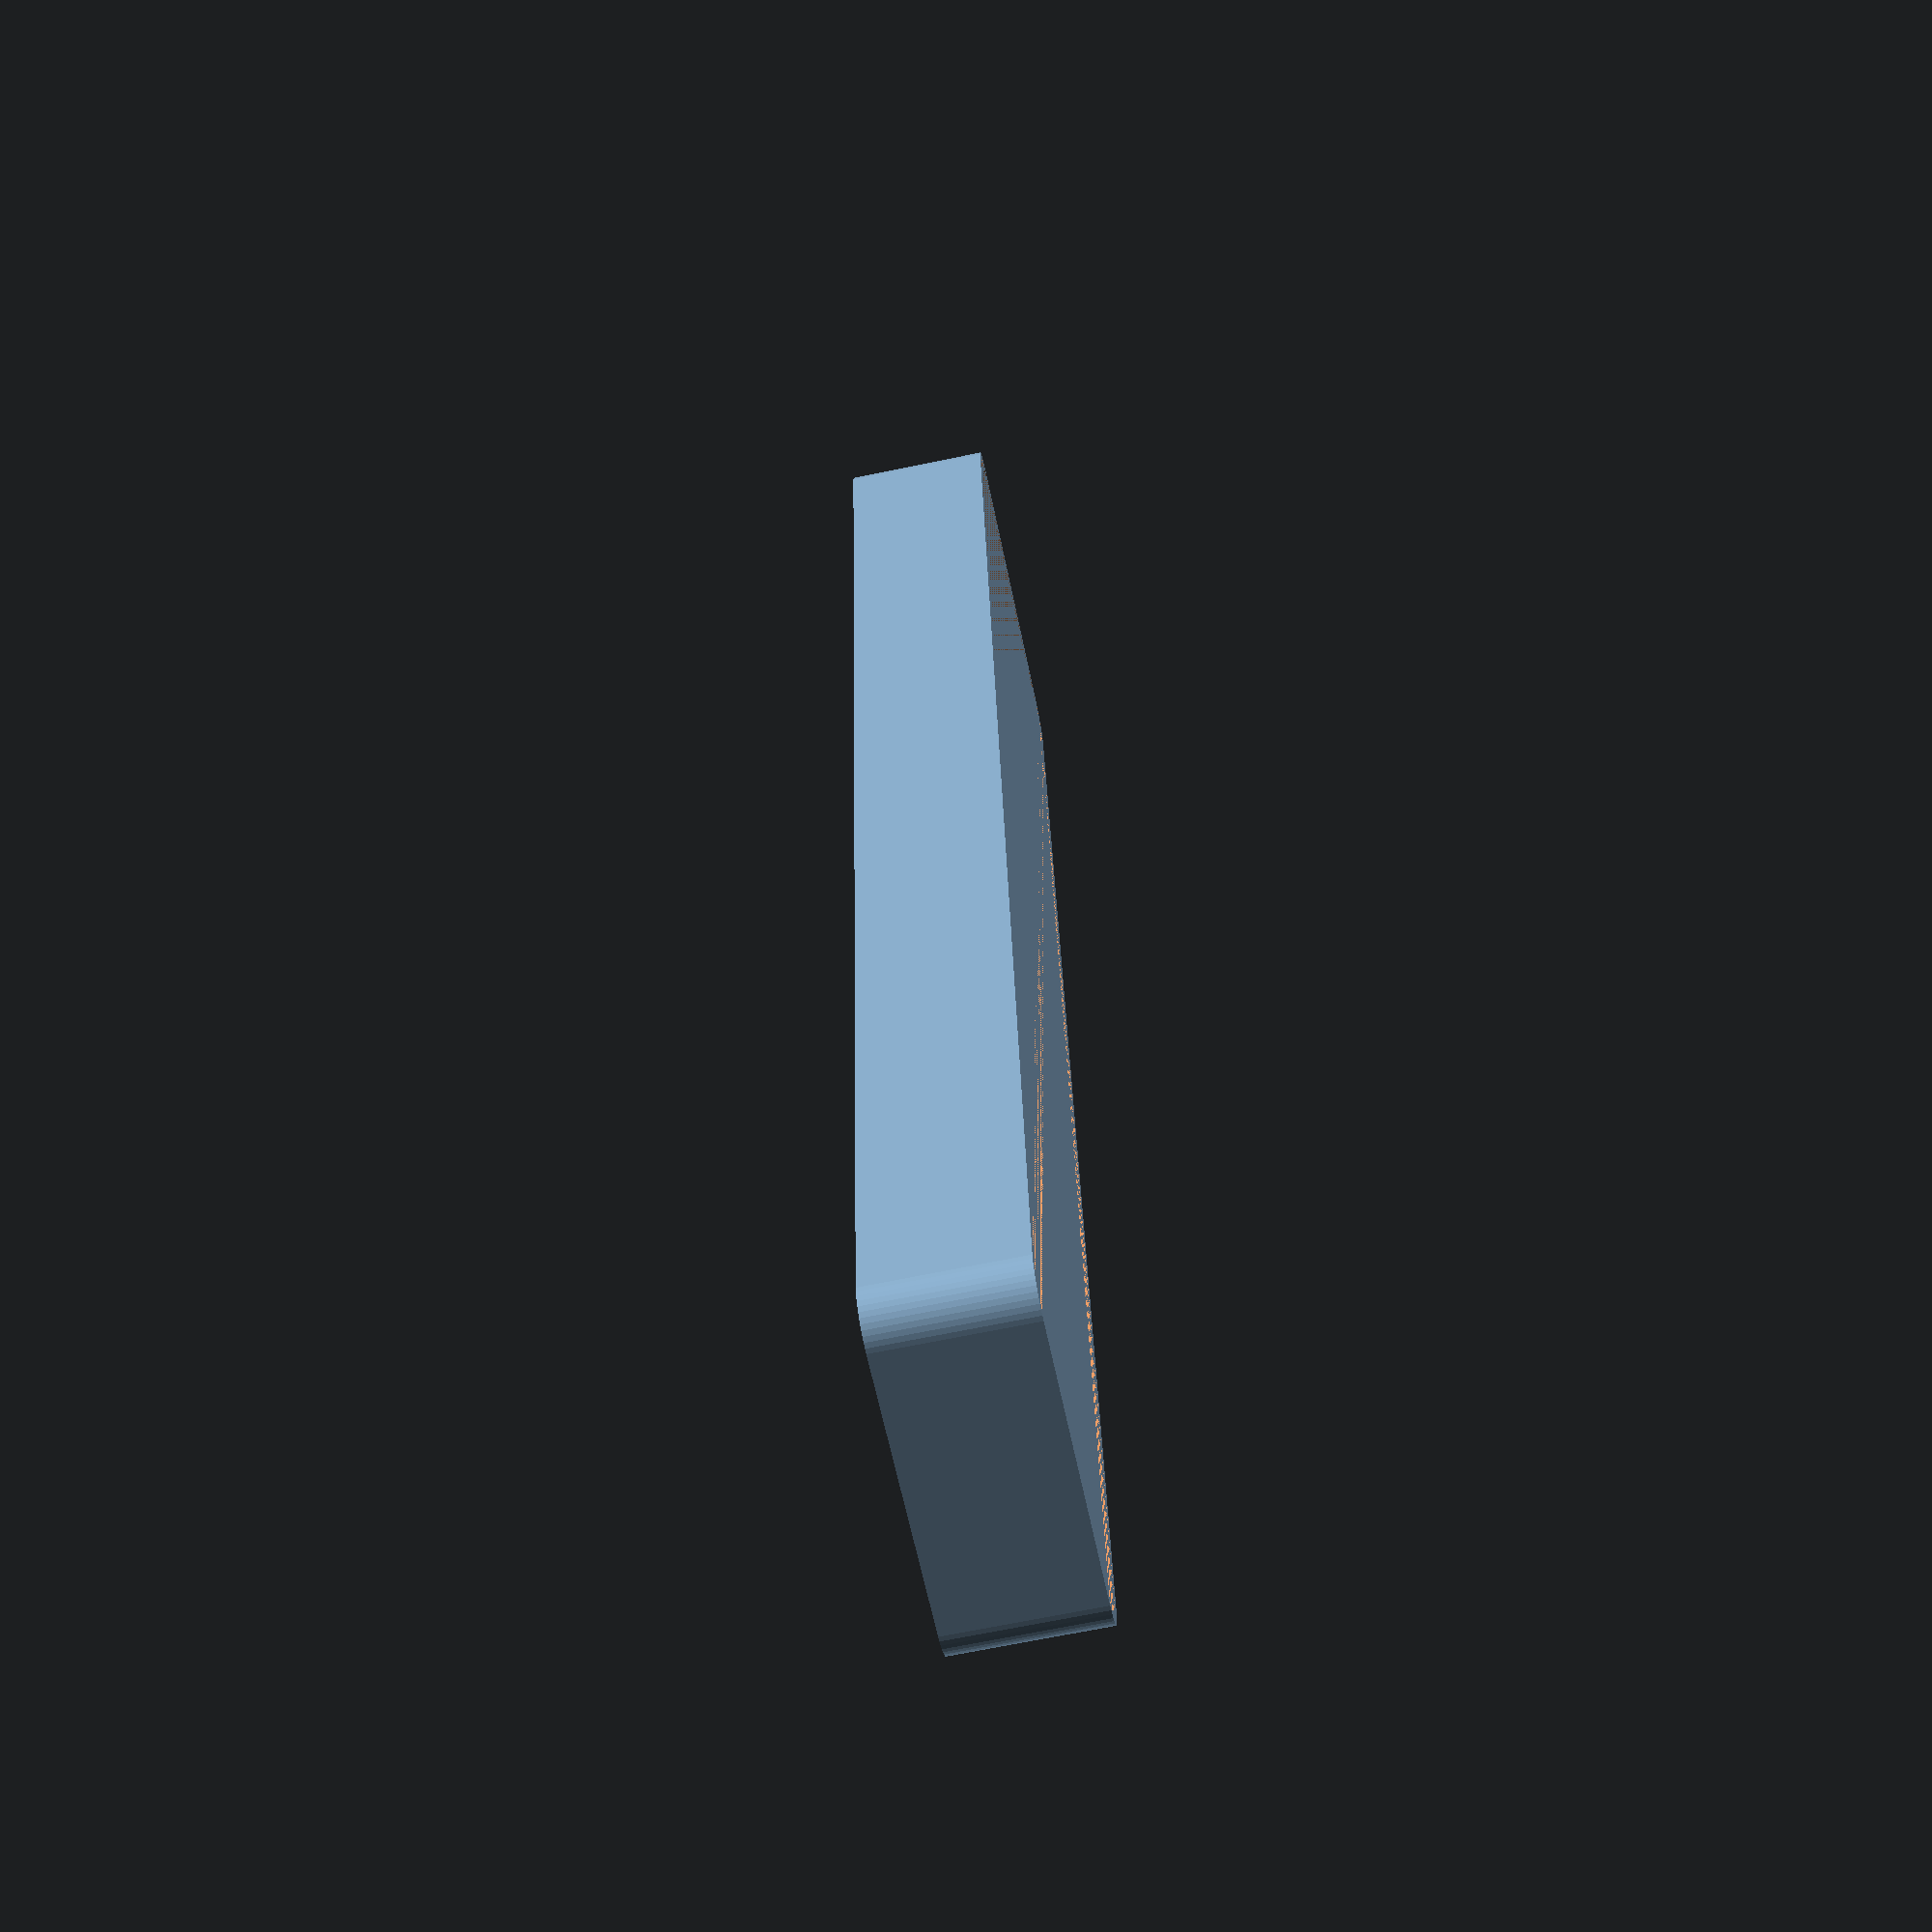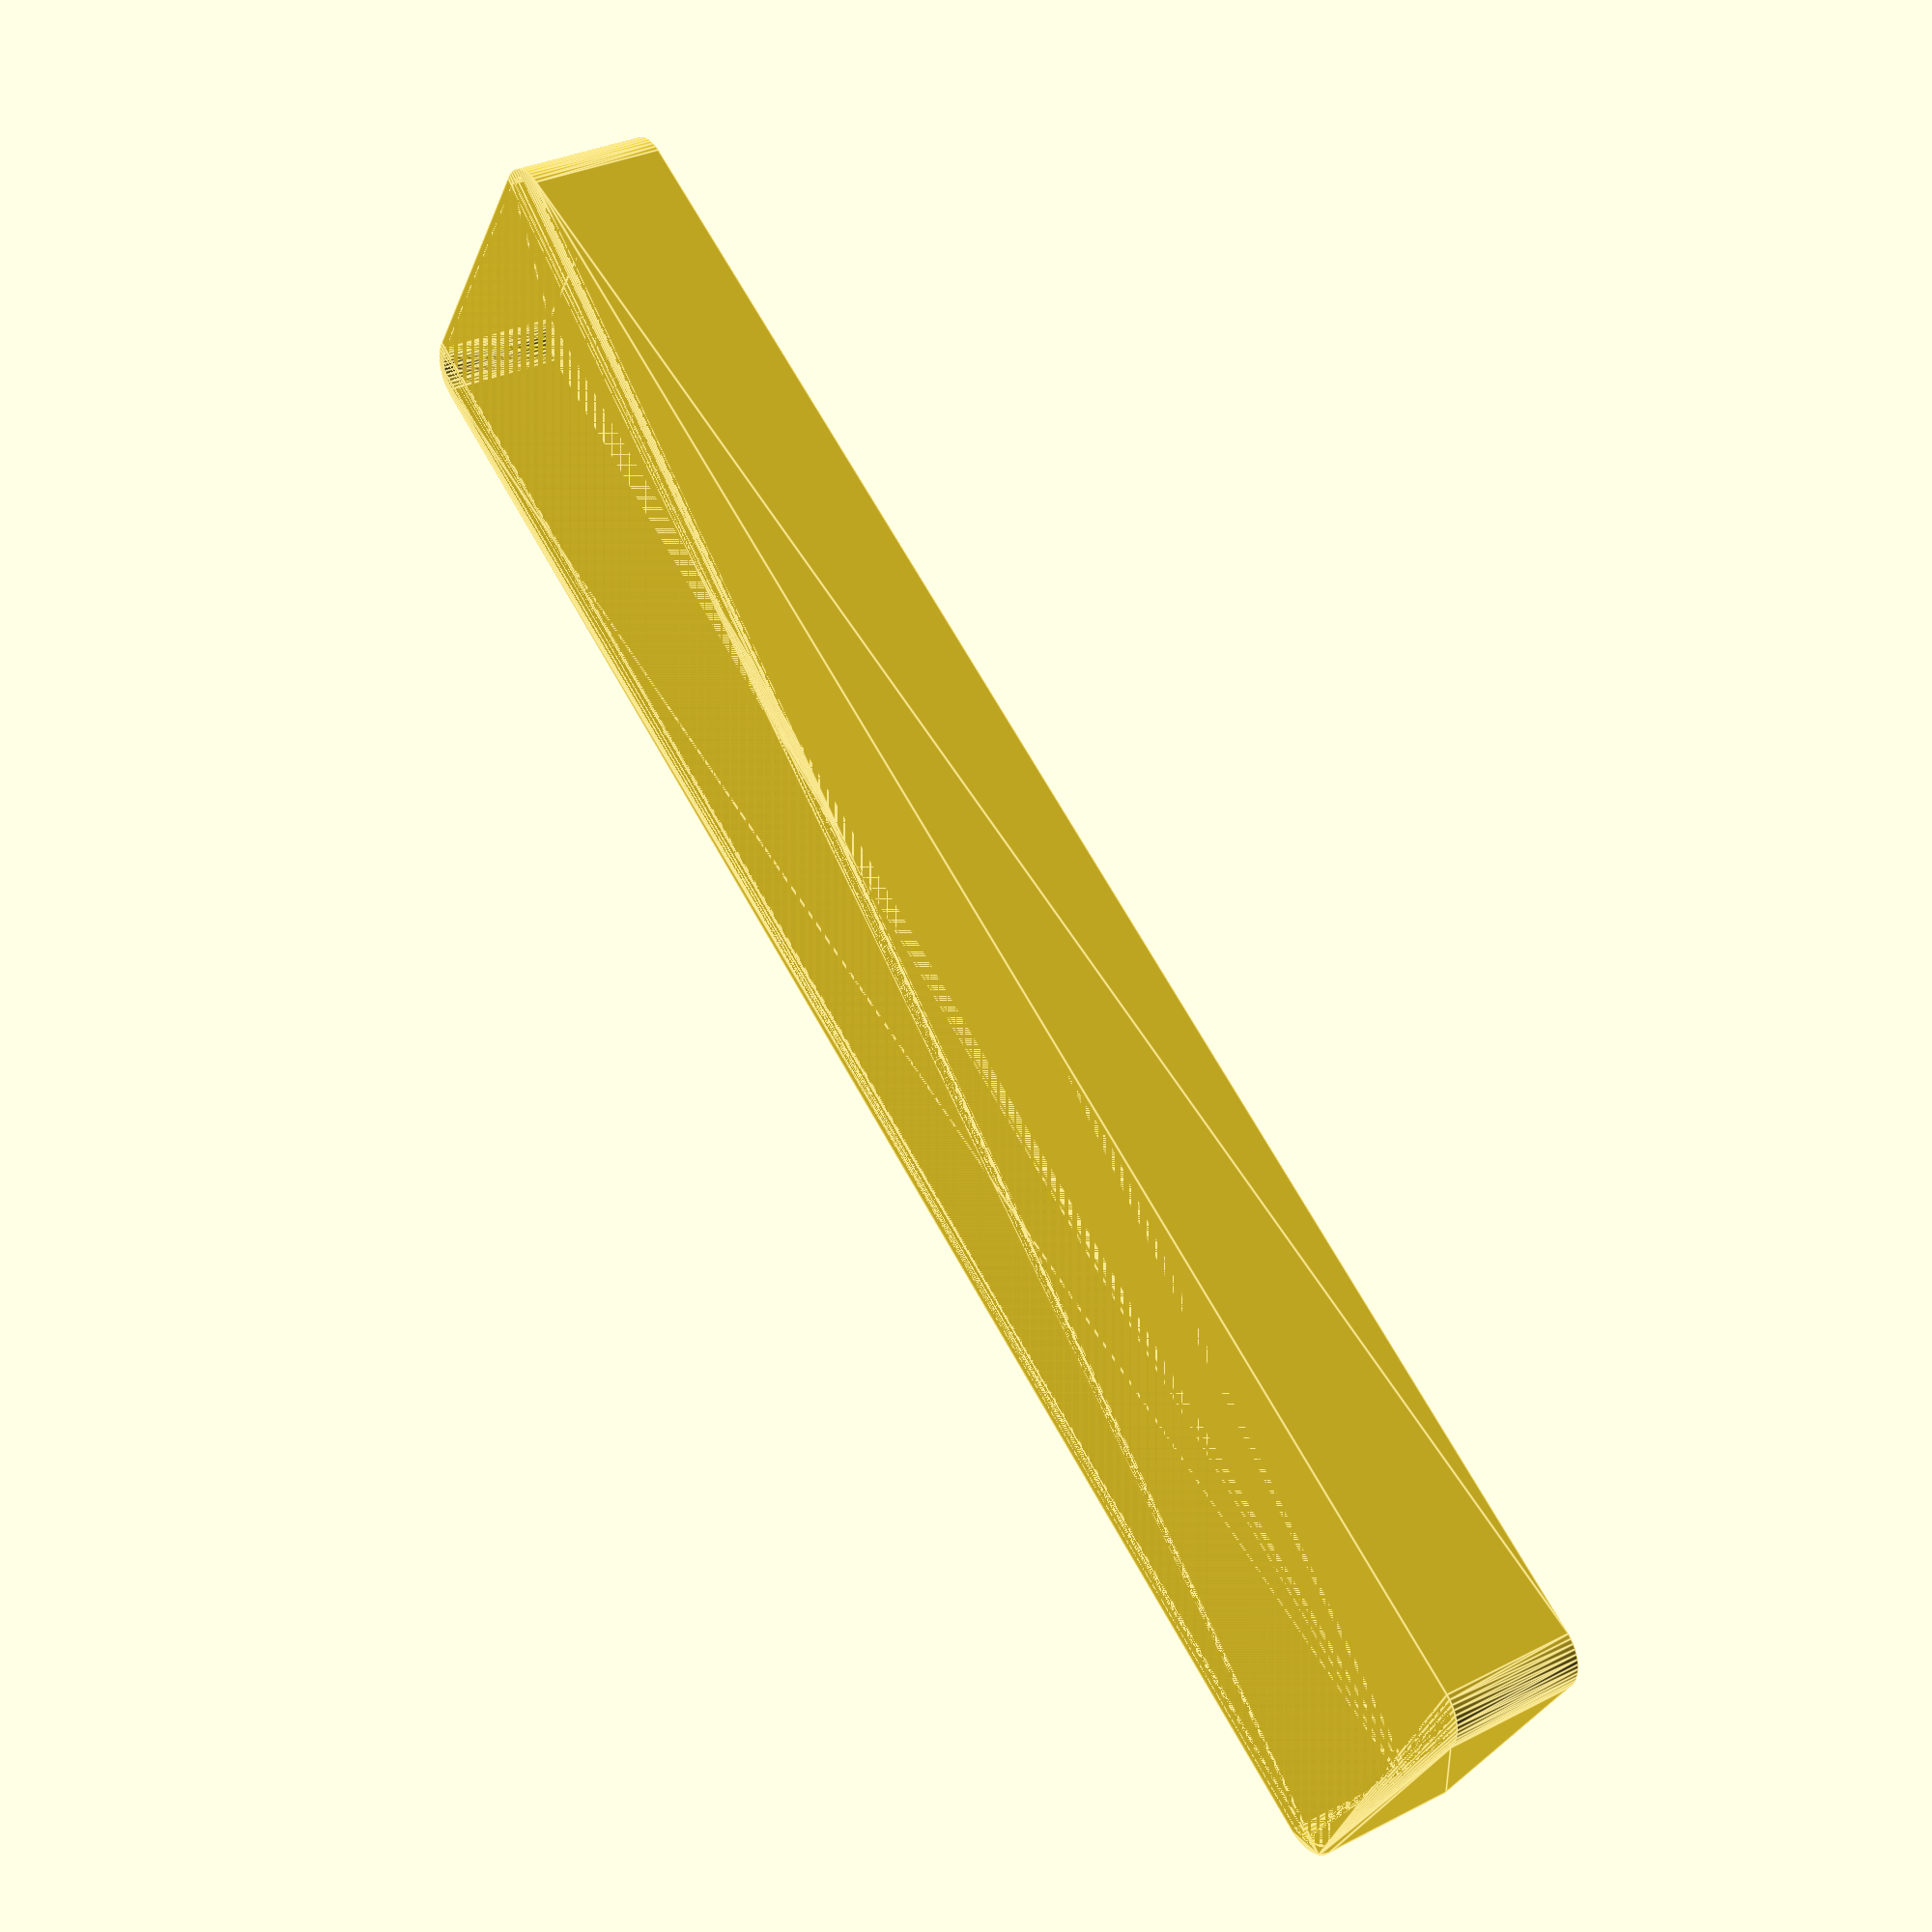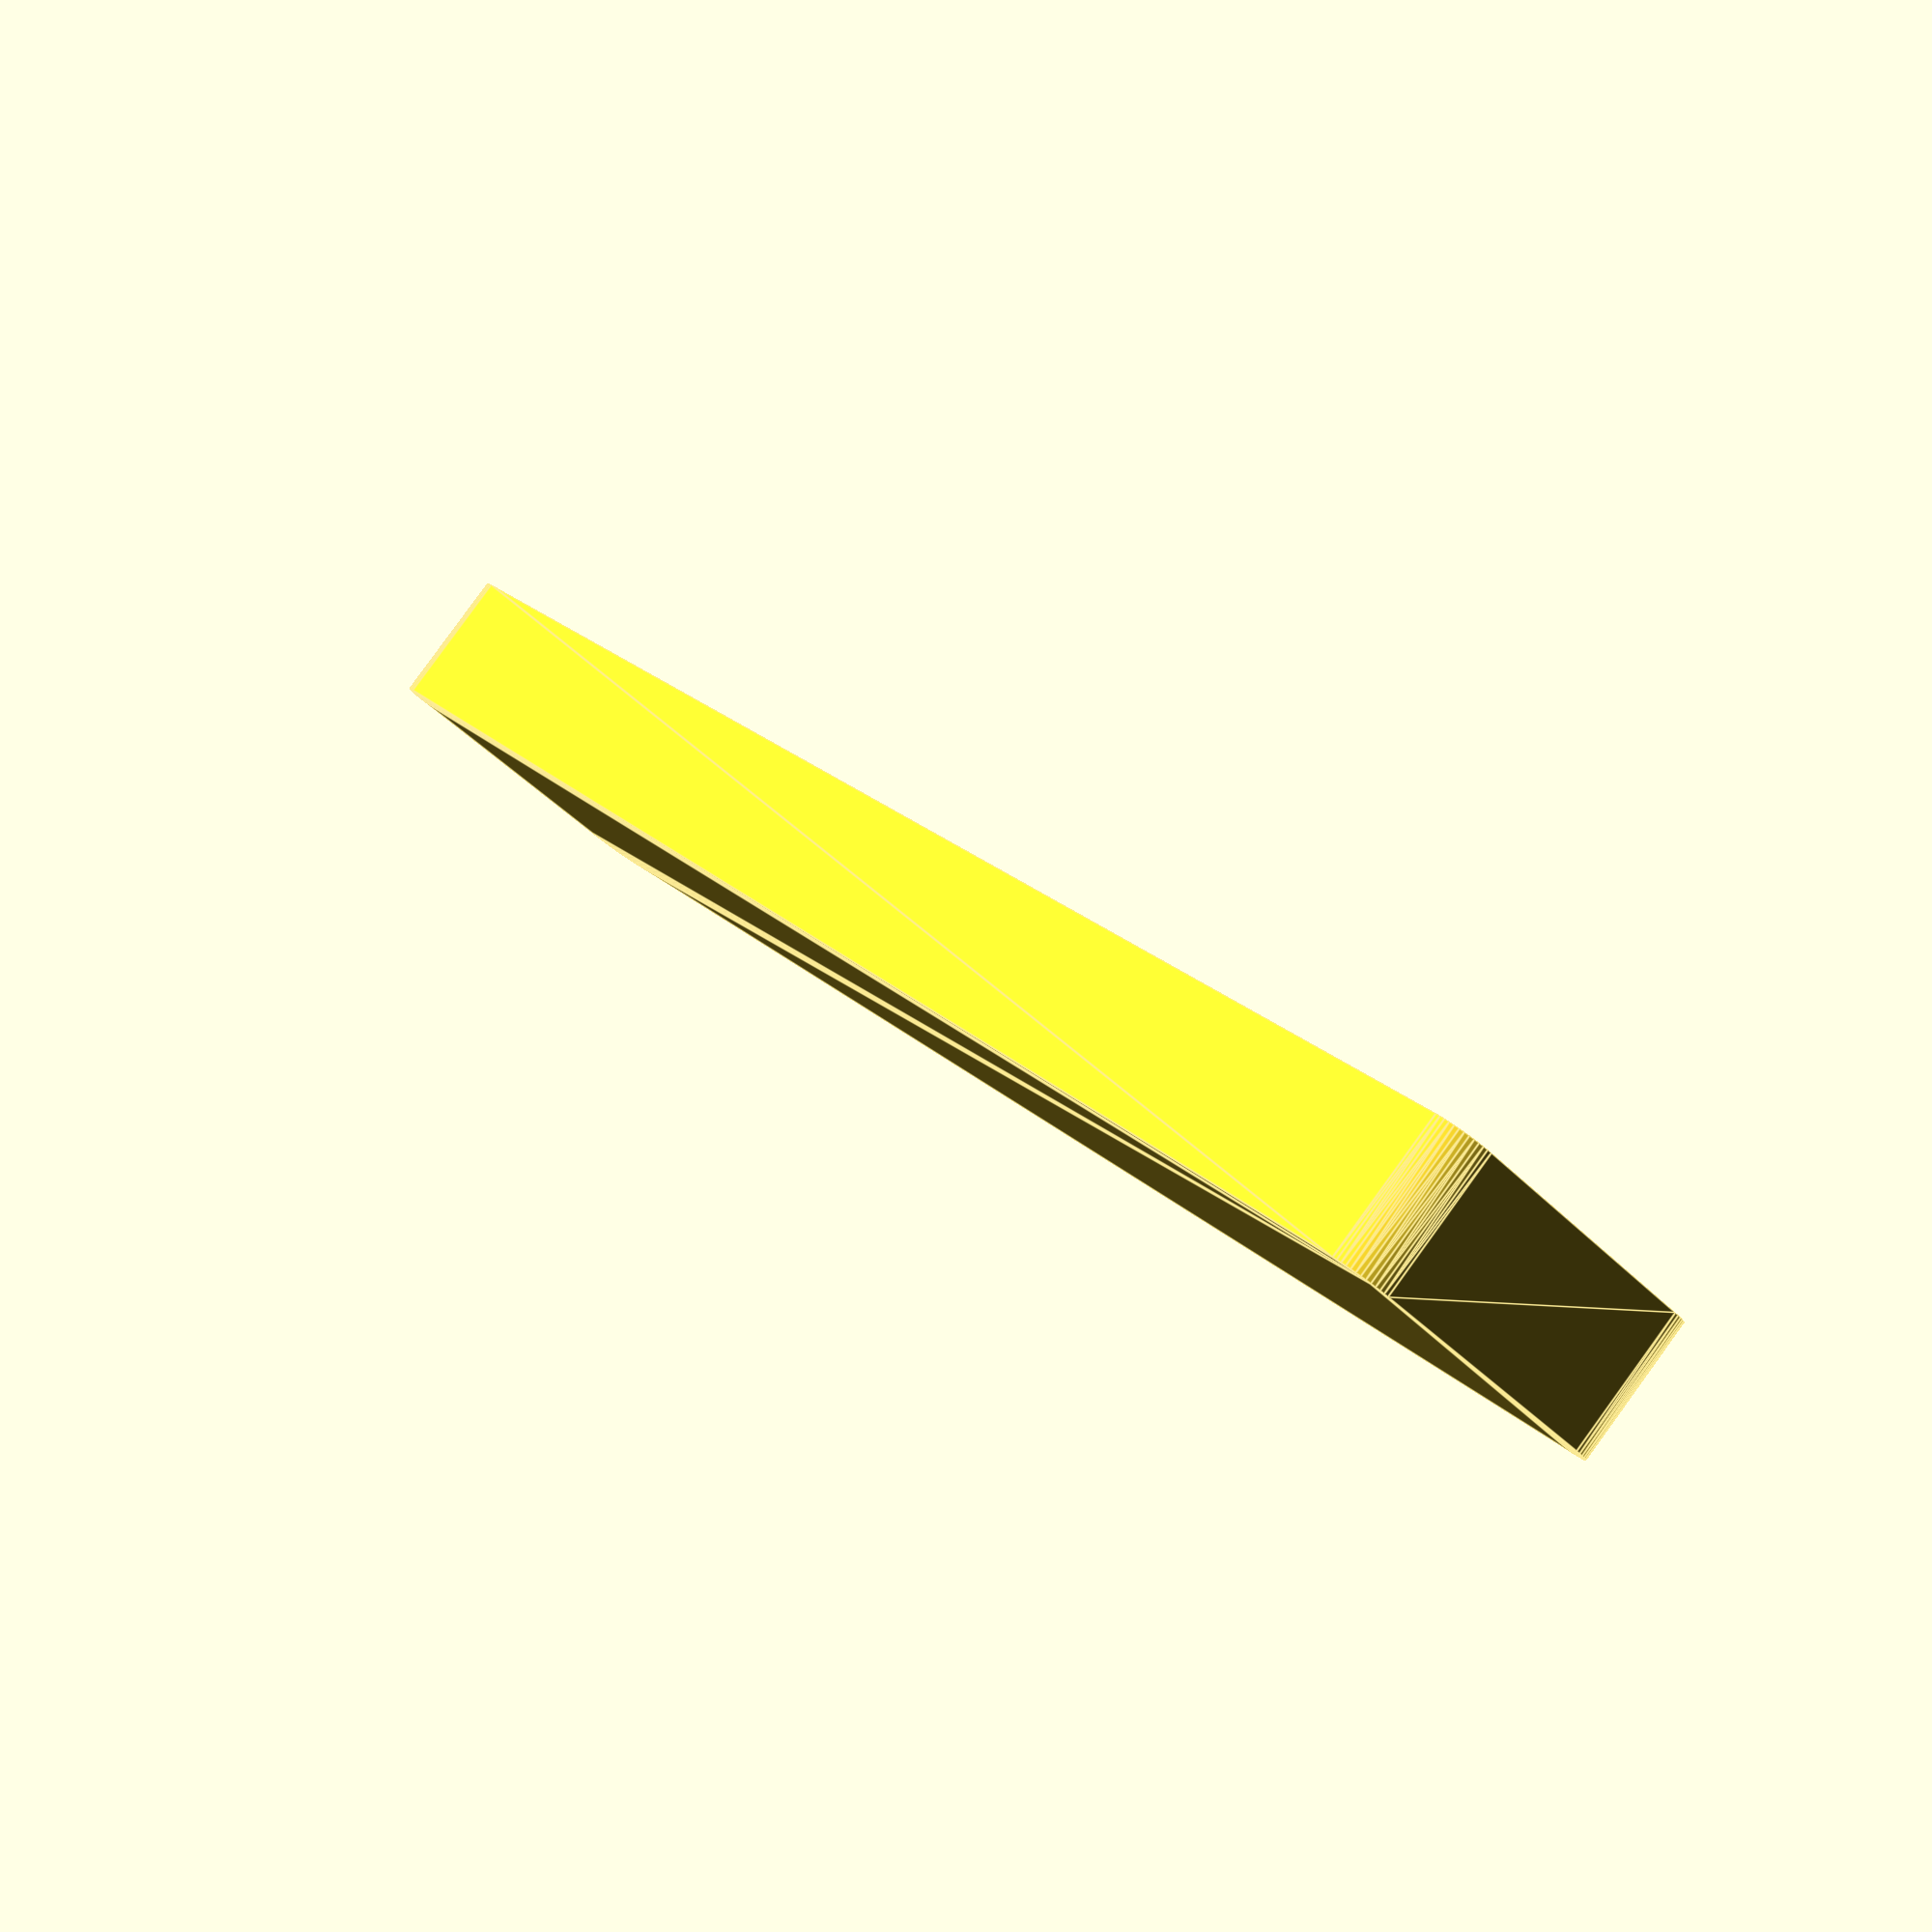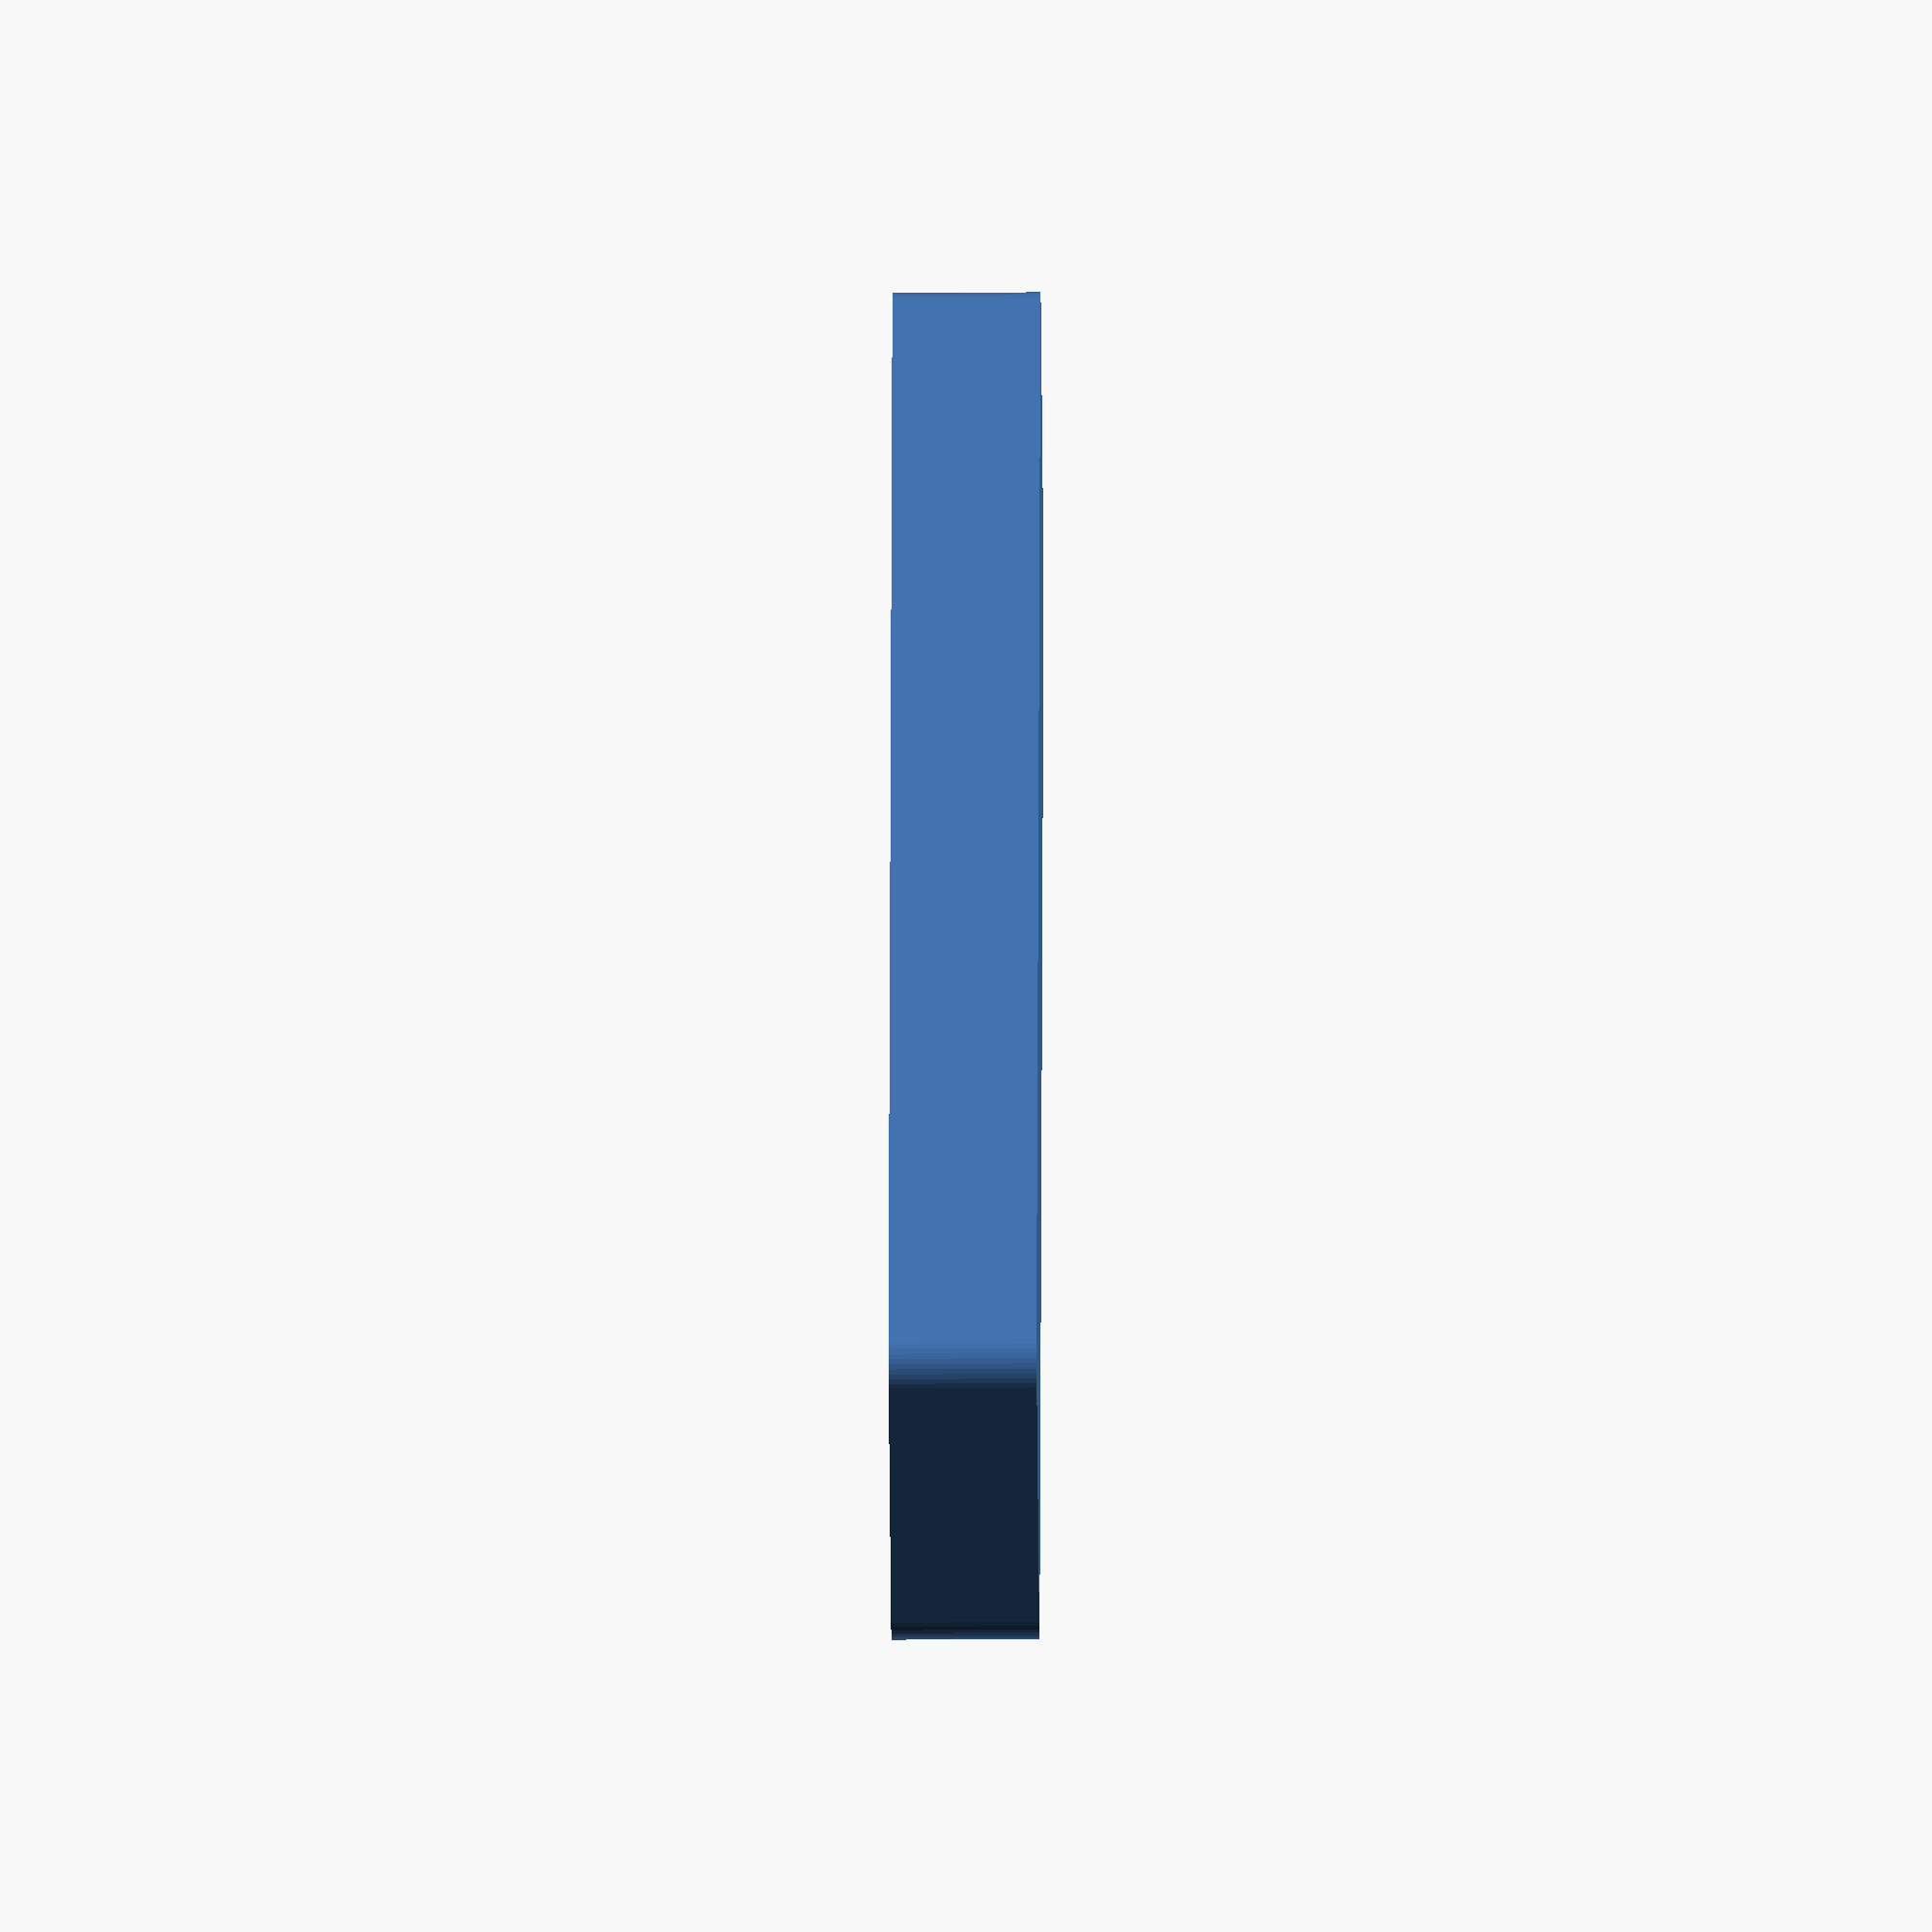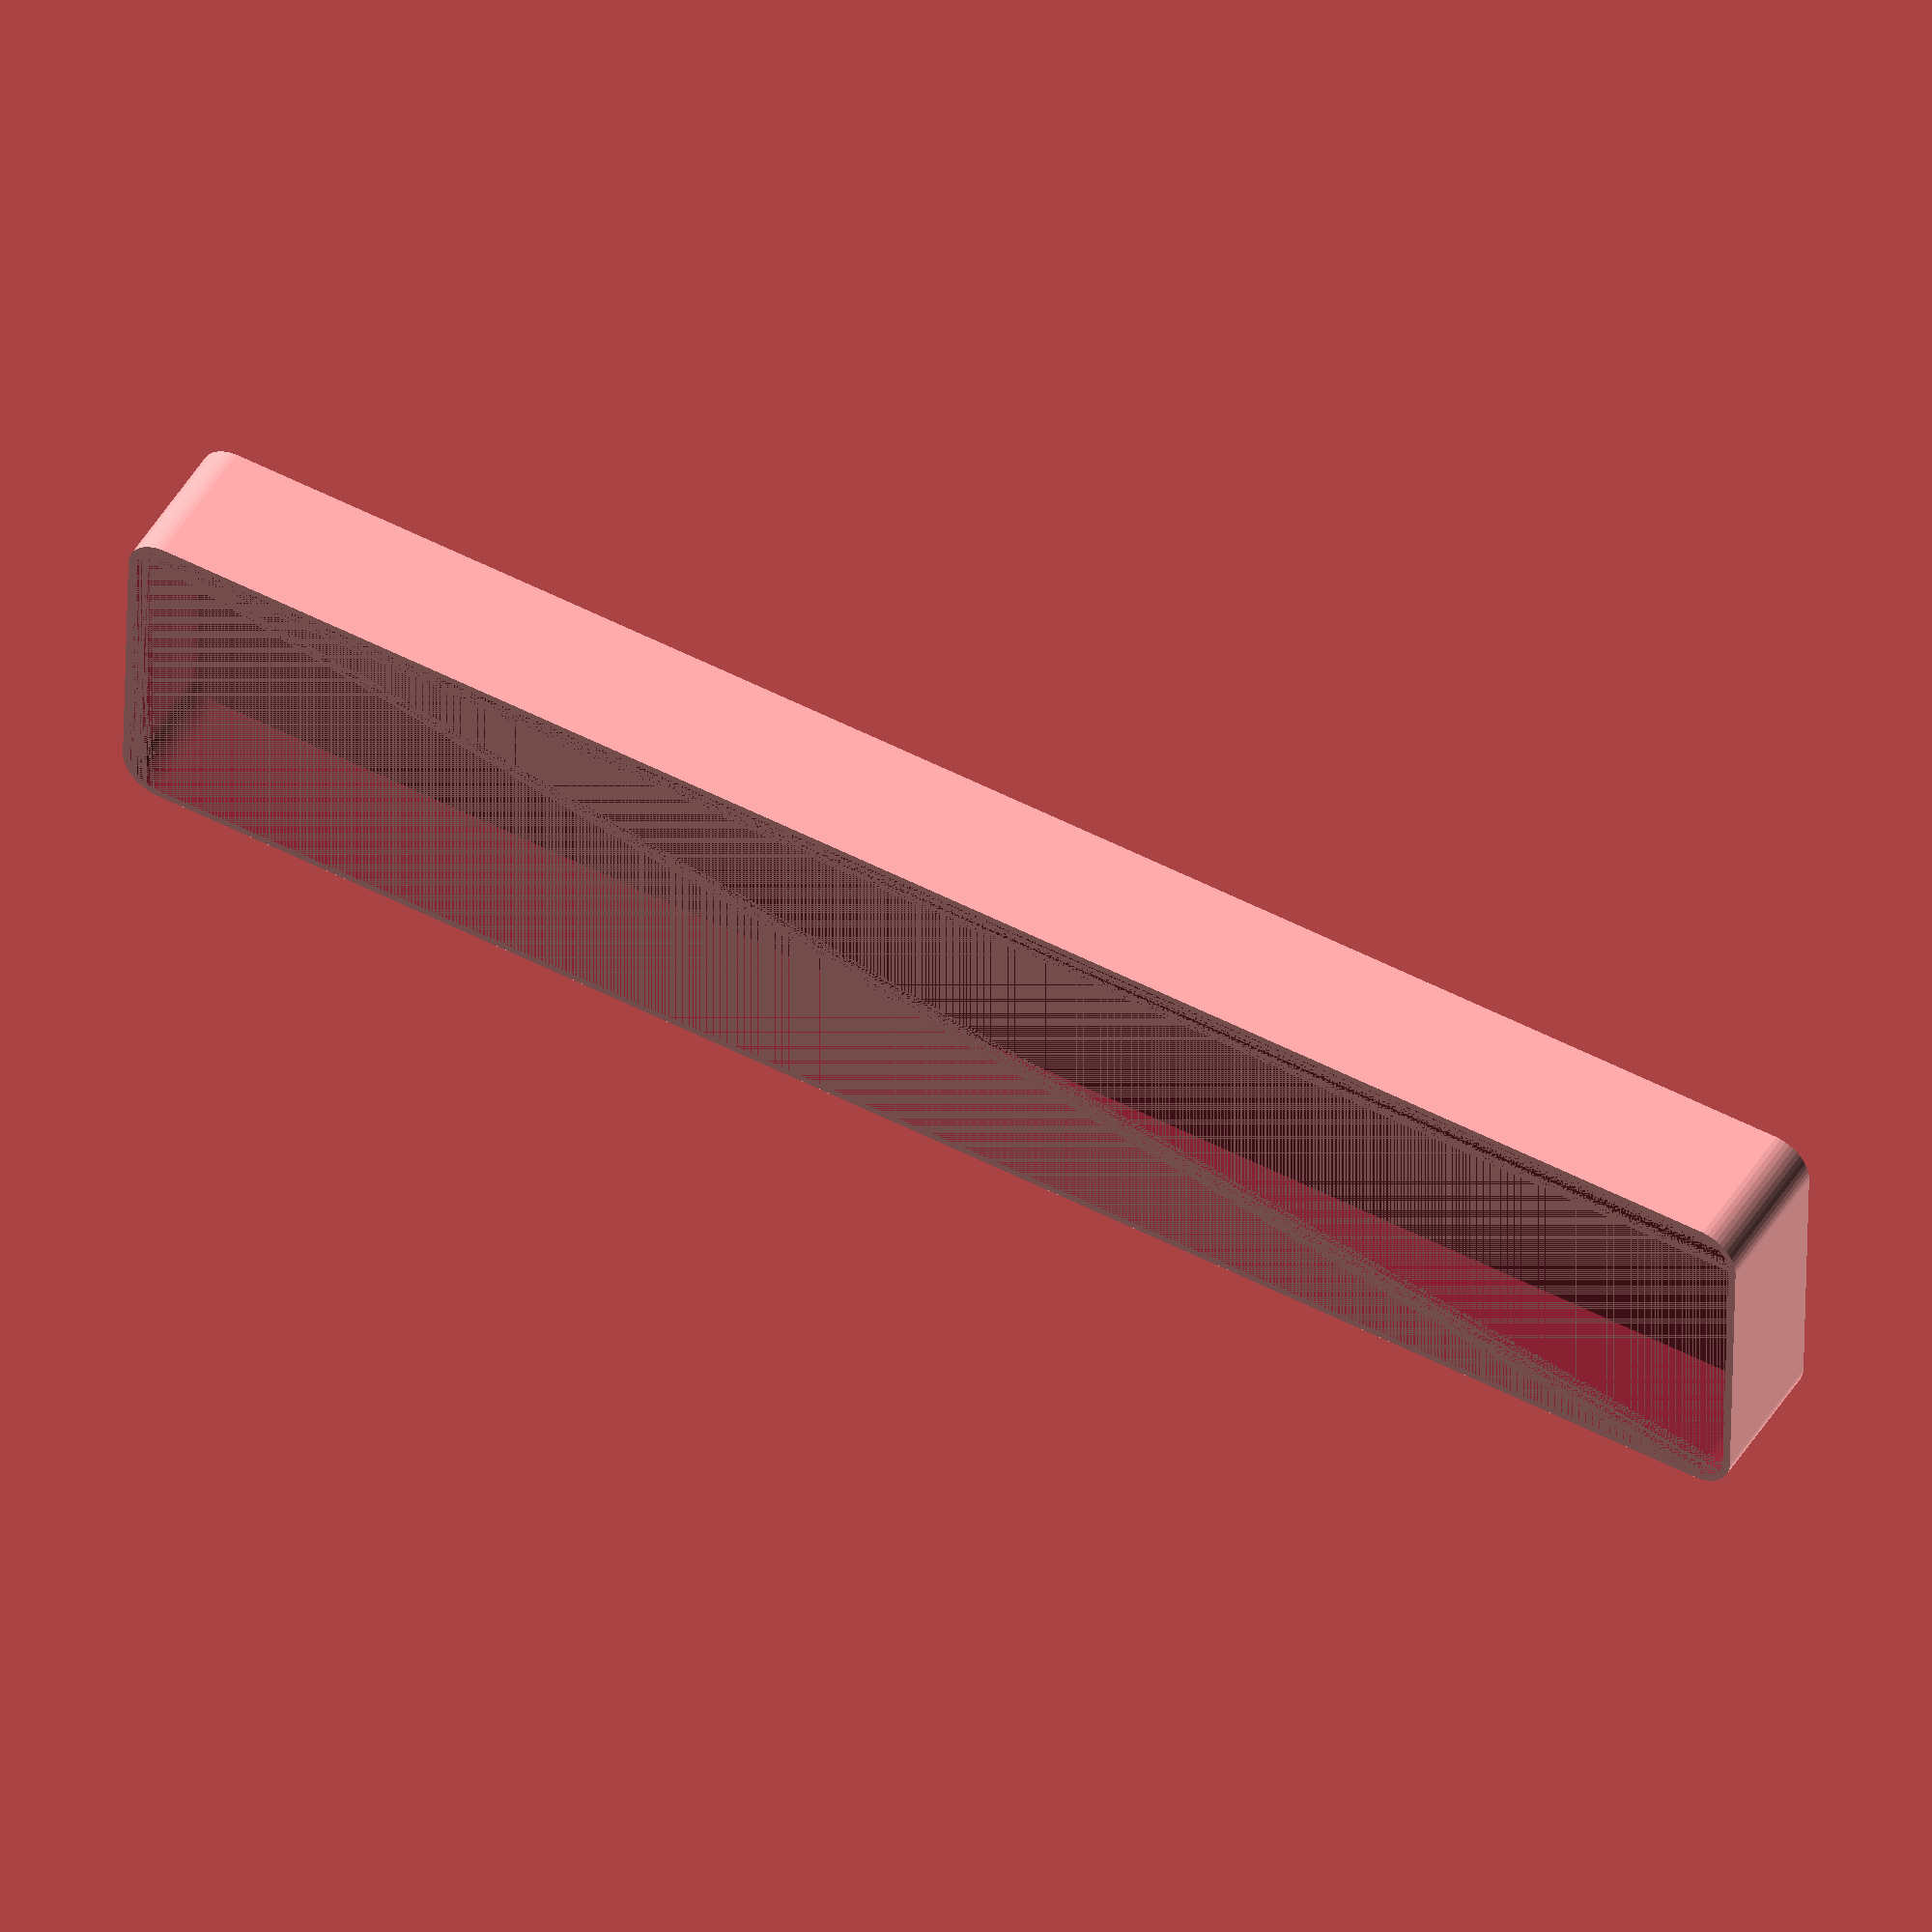
<openscad>
$fn = 50;


difference() {
	union() {
		hull() {
			translate(v = [-107.5000000000, 17.5000000000, 0]) {
				cylinder(h = 18, r = 5);
			}
			translate(v = [107.5000000000, 17.5000000000, 0]) {
				cylinder(h = 18, r = 5);
			}
			translate(v = [-107.5000000000, -17.5000000000, 0]) {
				cylinder(h = 18, r = 5);
			}
			translate(v = [107.5000000000, -17.5000000000, 0]) {
				cylinder(h = 18, r = 5);
			}
		}
	}
	union() {
		translate(v = [0, 0, 2]) {
			hull() {
				translate(v = [-107.5000000000, 17.5000000000, 0]) {
					cylinder(h = 16, r = 4);
				}
				translate(v = [107.5000000000, 17.5000000000, 0]) {
					cylinder(h = 16, r = 4);
				}
				translate(v = [-107.5000000000, -17.5000000000, 0]) {
					cylinder(h = 16, r = 4);
				}
				translate(v = [107.5000000000, -17.5000000000, 0]) {
					cylinder(h = 16, r = 4);
				}
			}
		}
	}
}
</openscad>
<views>
elev=68.4 azim=263.9 roll=281.7 proj=p view=wireframe
elev=328.7 azim=33.4 roll=53.9 proj=p view=edges
elev=95.0 azim=49.9 roll=324.0 proj=p view=edges
elev=39.6 azim=75.2 roll=90.5 proj=o view=solid
elev=132.0 azim=1.3 roll=150.2 proj=o view=solid
</views>
